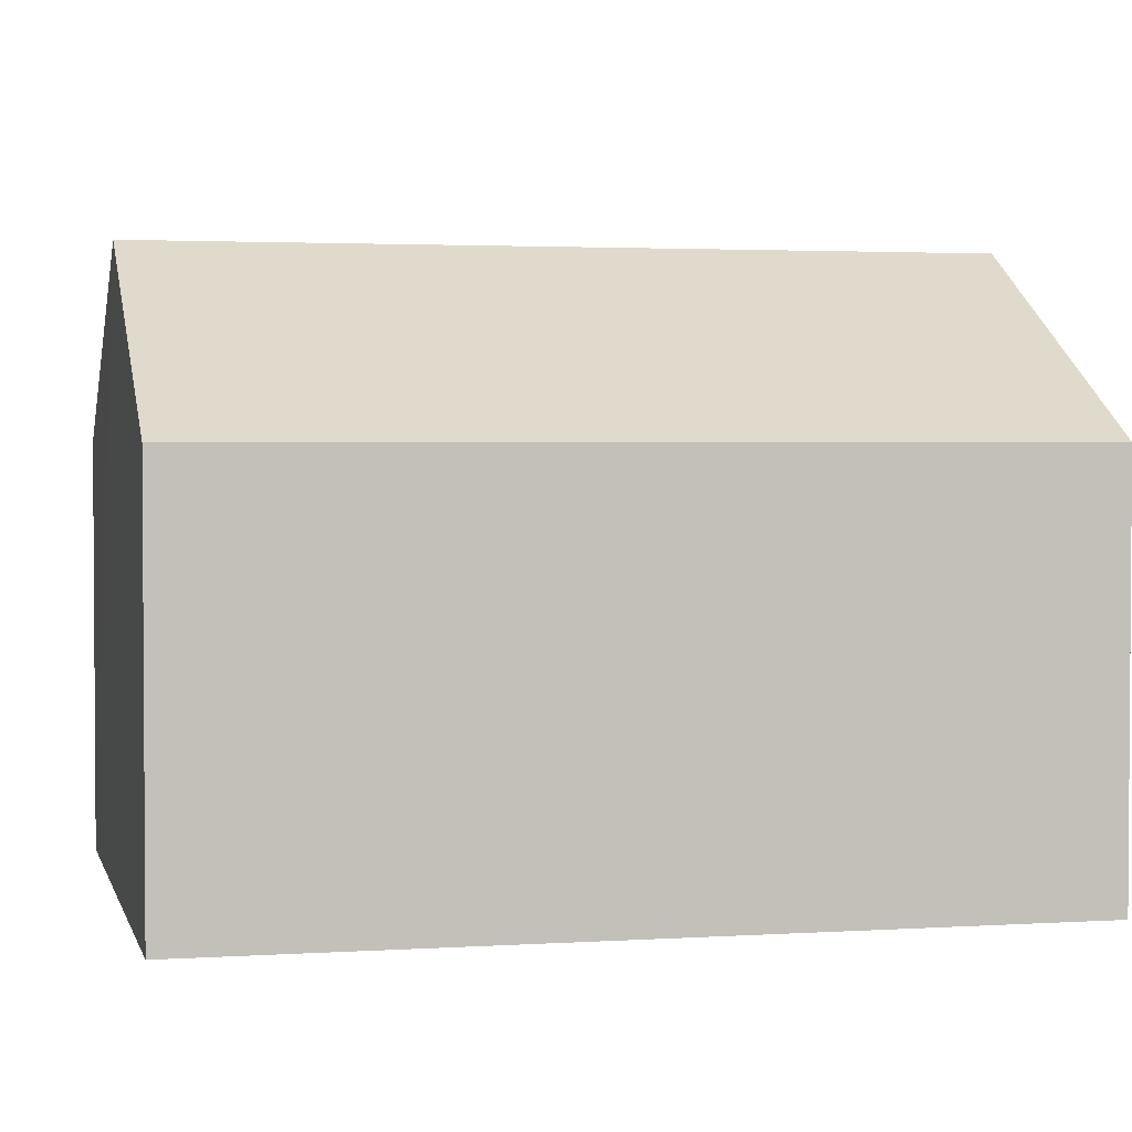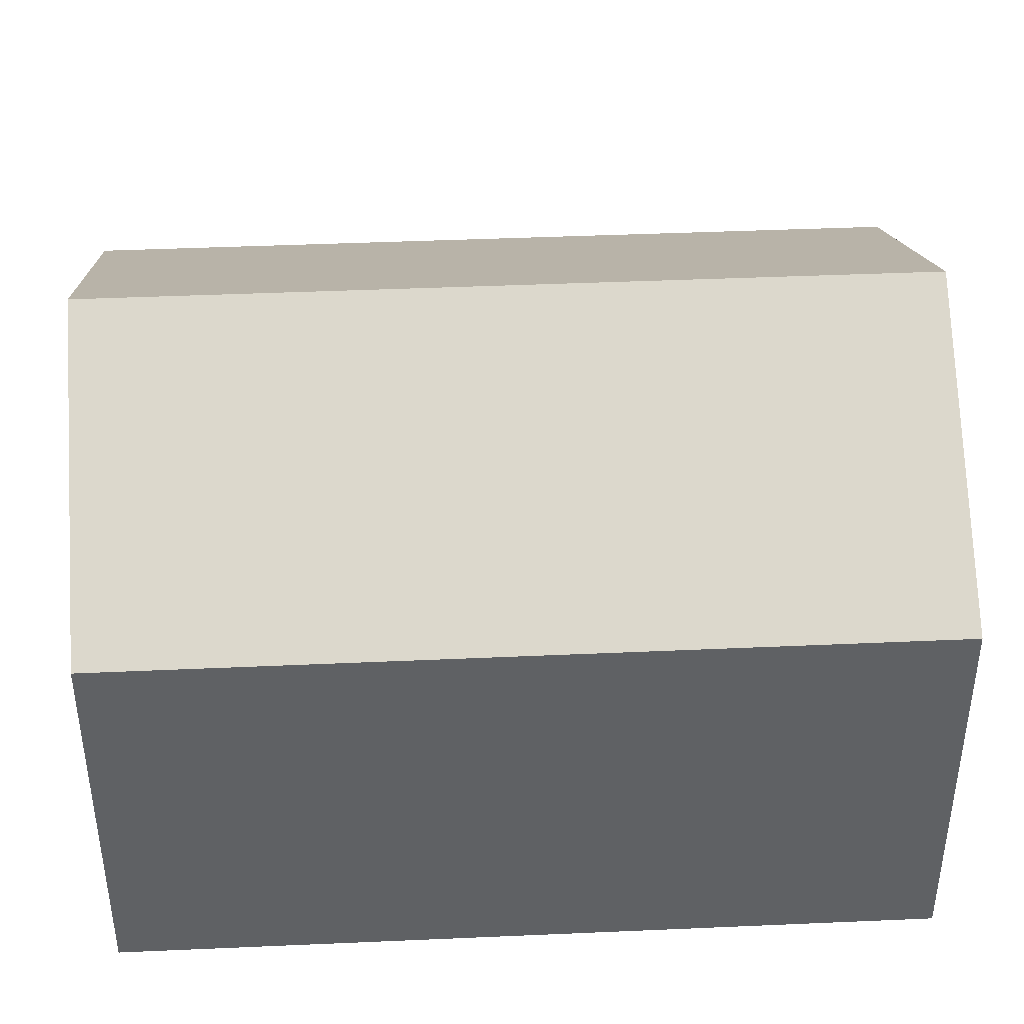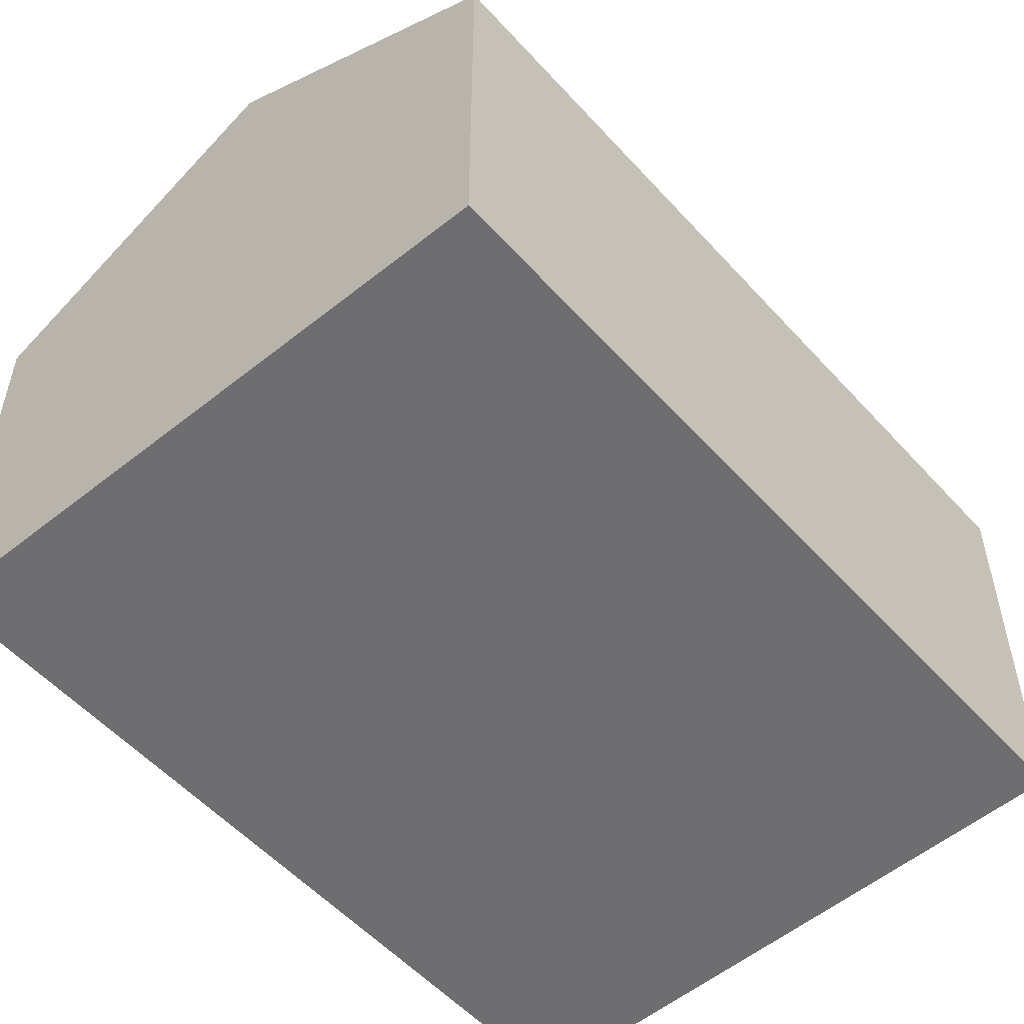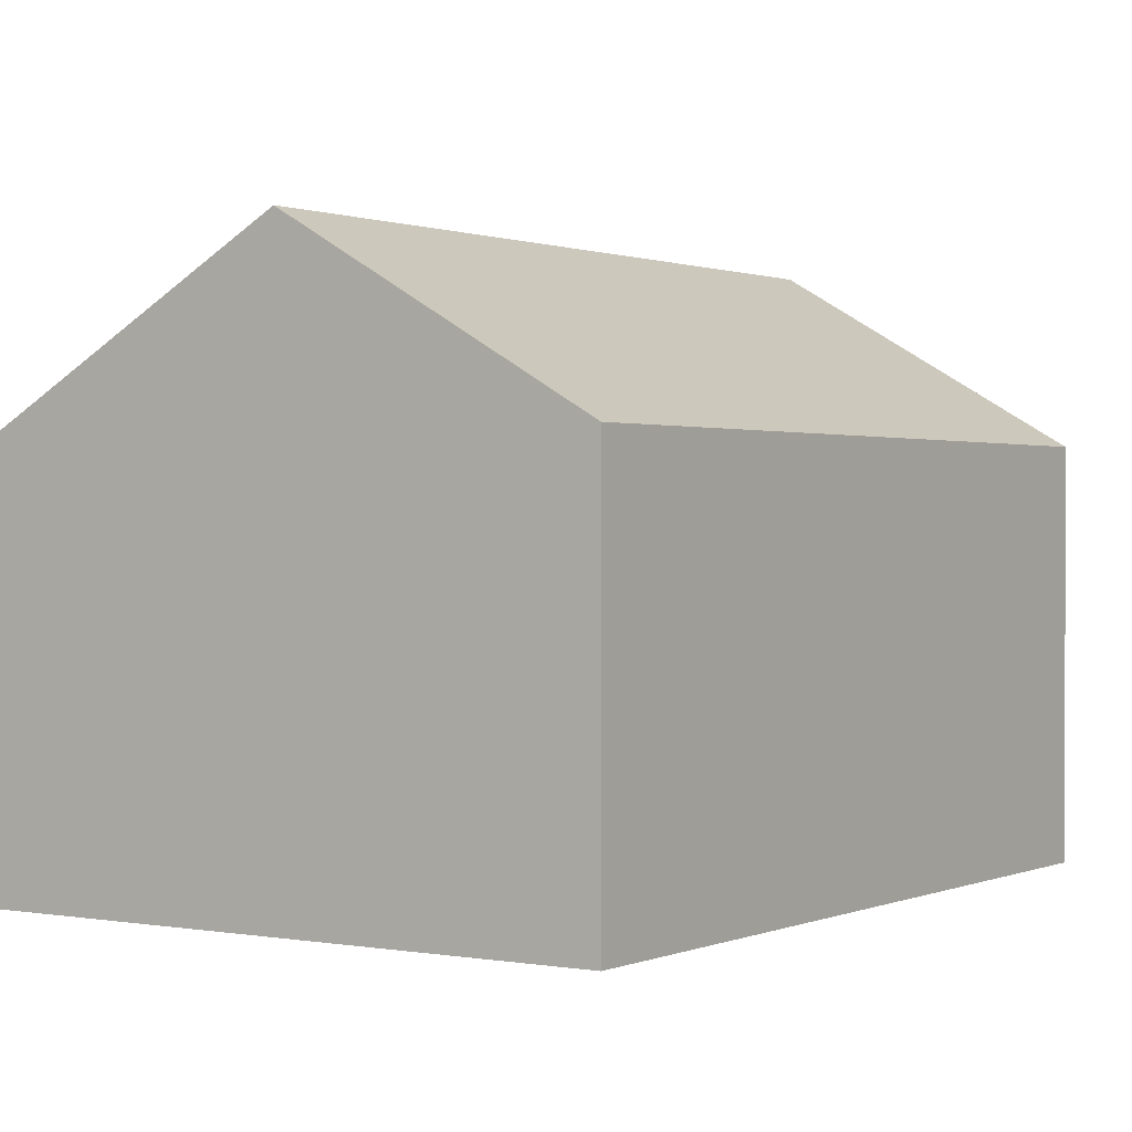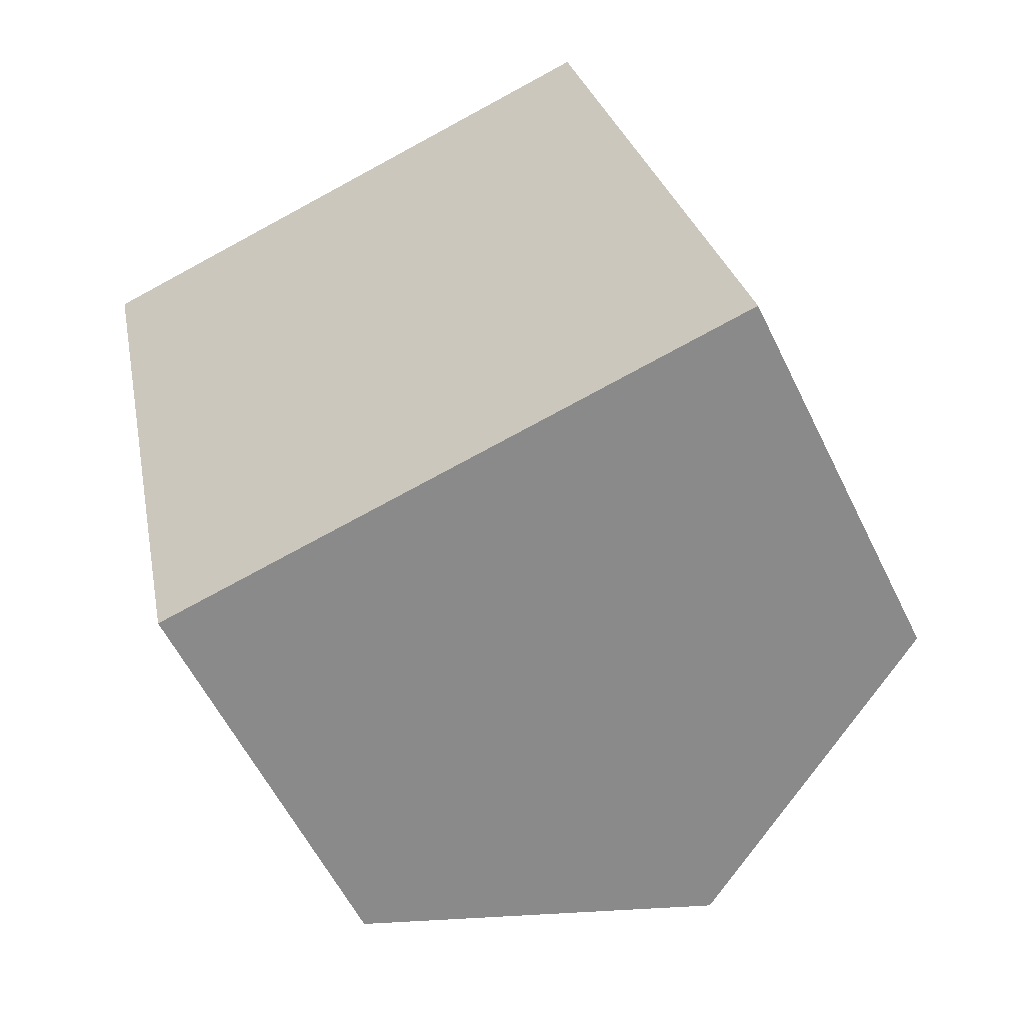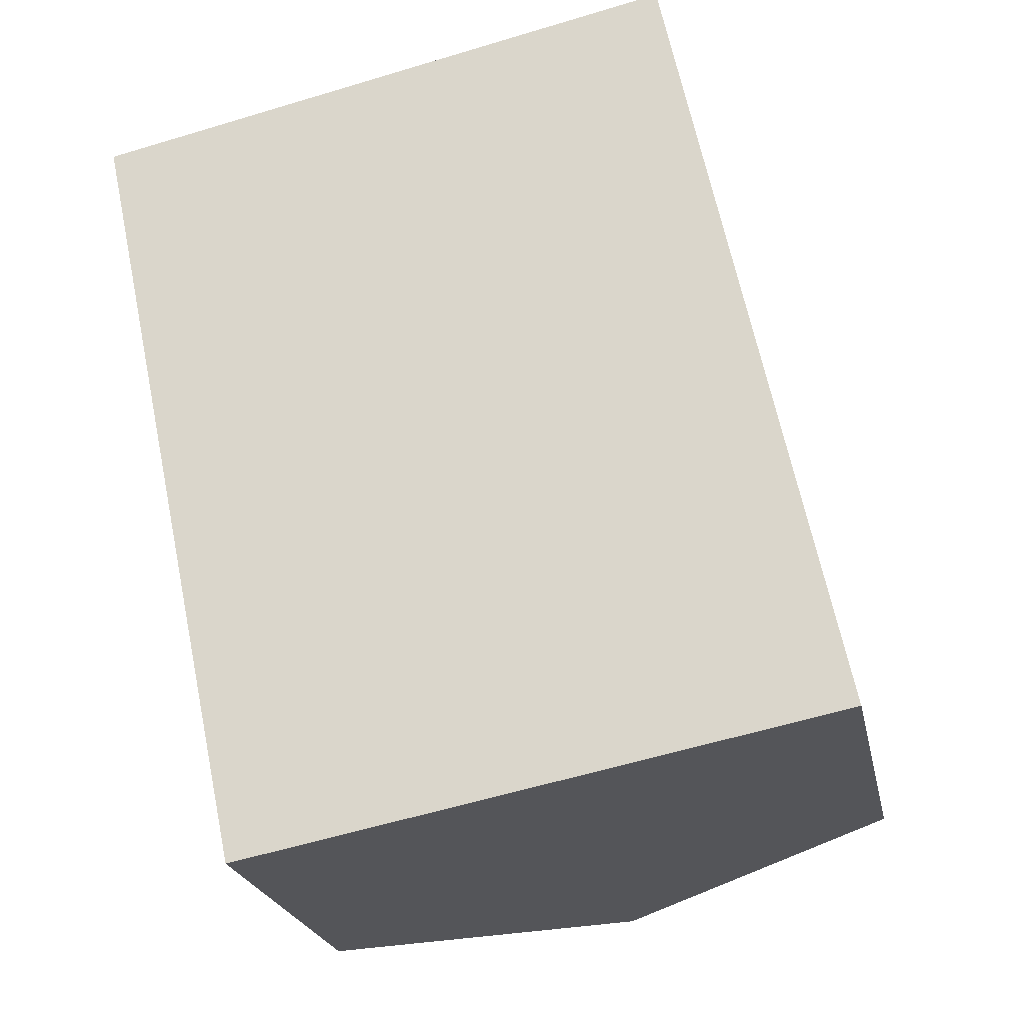
<metadata>
{"format":"obj","ext":"obj","renderer":"f3d","projection":"perspective","resolution":1024,"background":"white","views":[{"elev":2.5,"azim":65.0,"up":"+Y"},{"elev":43.1,"azim":-104.9,"up":"+Y"},{"elev":-54.4,"azim":-150.8,"up":"+Y"},{"elev":0.8,"azim":-157.6,"up":"+Y"},{"elev":-58.3,"azim":25.9,"up":"+Z"},{"elev":-22.7,"azim":11.4,"up":"+Z"}]}
</metadata>
<code>
v  4.261 5.26 -6.678
v  5.45 3.653 1.16
v  6.997 3.653 -6.143
v  2.724 5.26 0.58
v  1.521 3.651 -7.213
v  0 3.655 2.238e-16
v  0 0 0
v  2.724 -3.551e-17 0.58
v  5.45 -7.103e-17 1.16
v  6.997 3.762e-16 -6.143
v  4.261 4.089e-16 -6.678
v  1.521 4.417e-16 -7.213
g defaultobject
f 1 2 3
f 2 1 4
f 5 4 1
f 4 5 6
f 7 4 6
f 4 7 2
f 2 7 8
f 2 8 9
f 9 3 2
f 3 9 10
f 10 1 3
f 1 10 5
f 5 10 11
f 5 11 12
f 5 7 6
f 7 5 12
f 8 10 9
f 10 8 7
f 10 7 12
f 10 12 11

</code>
